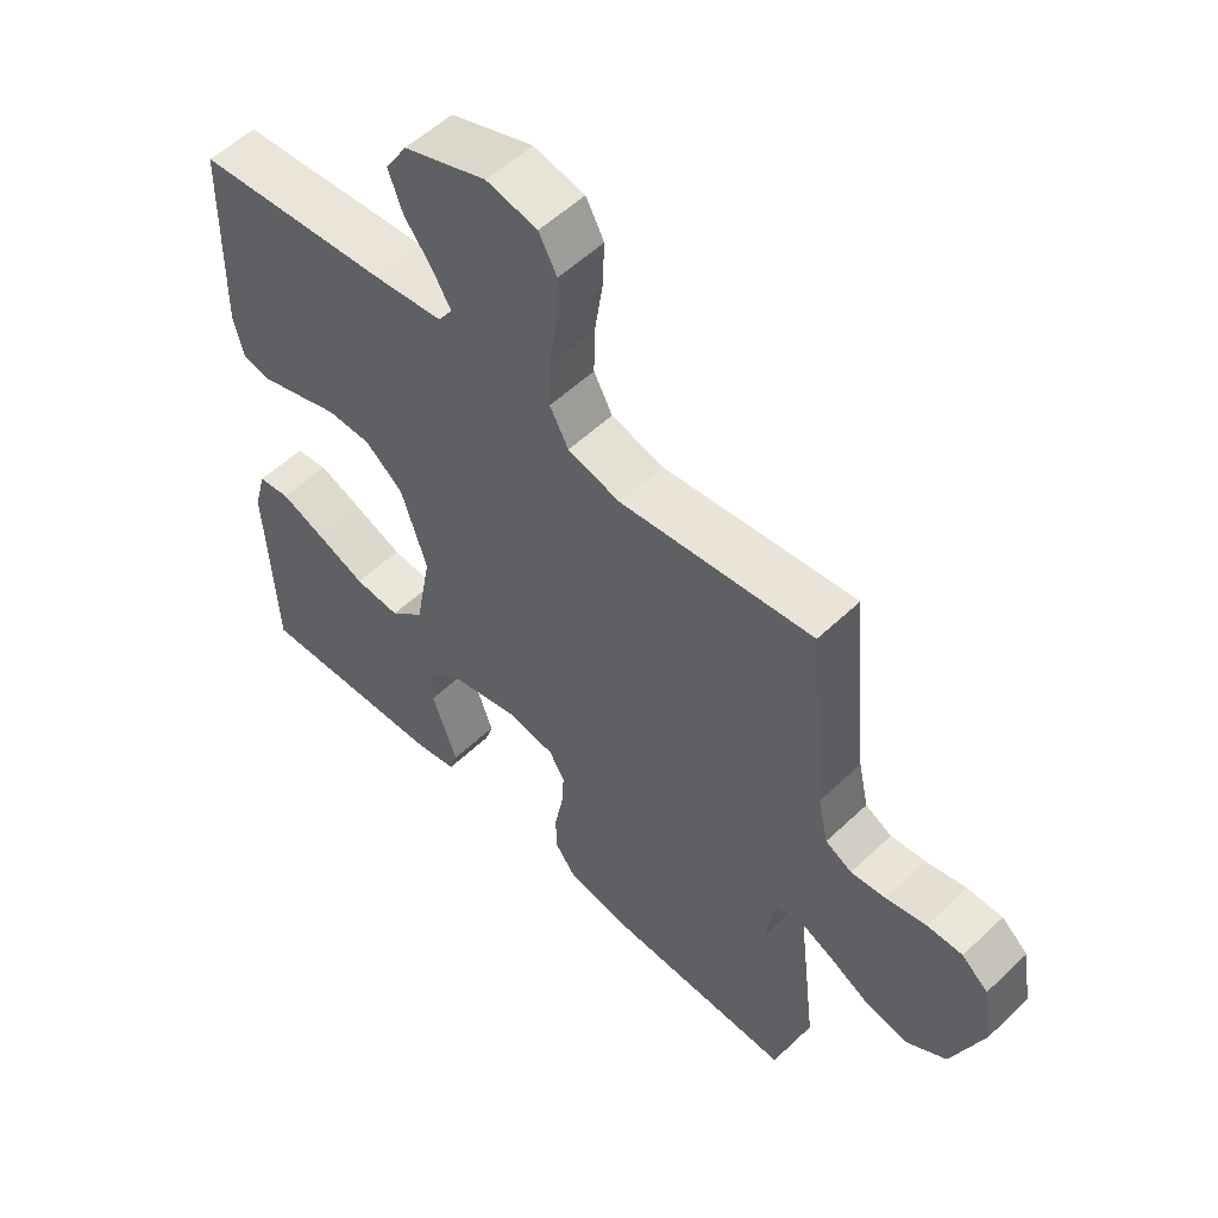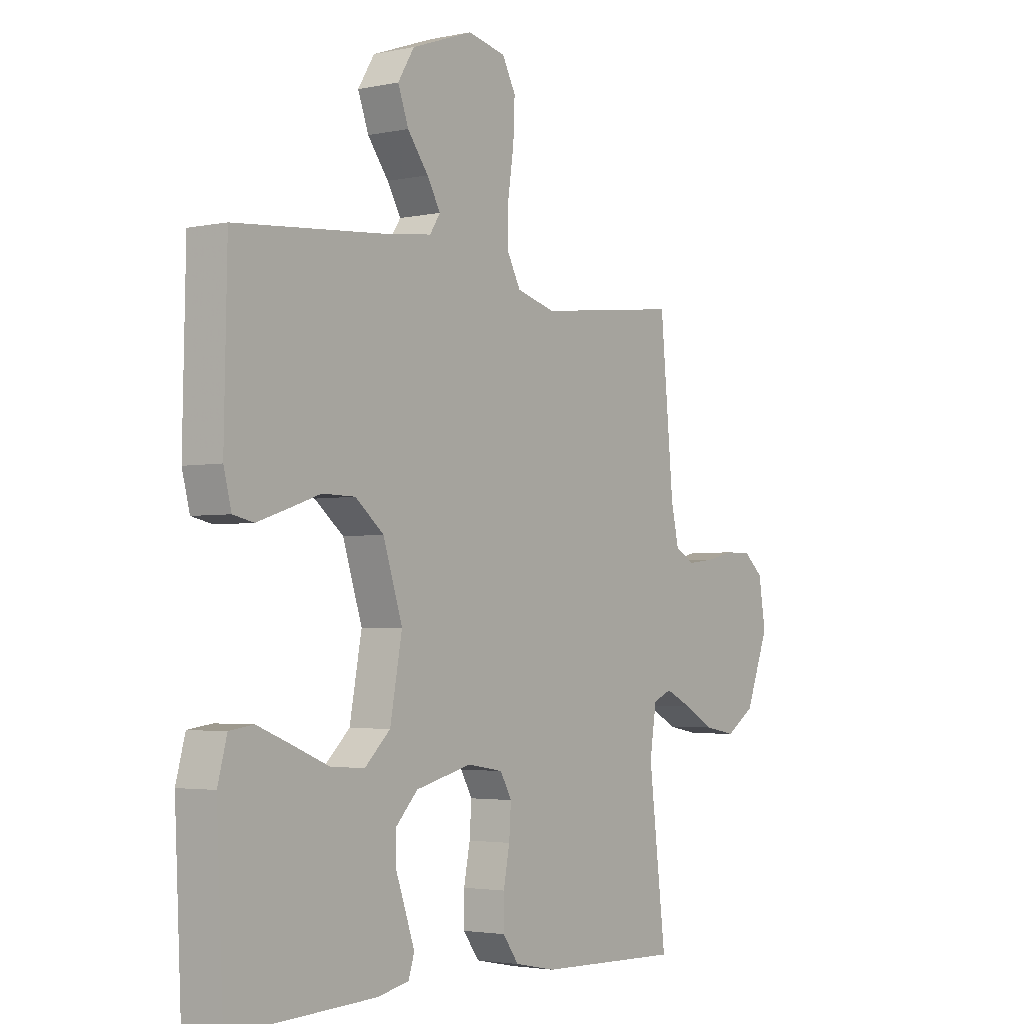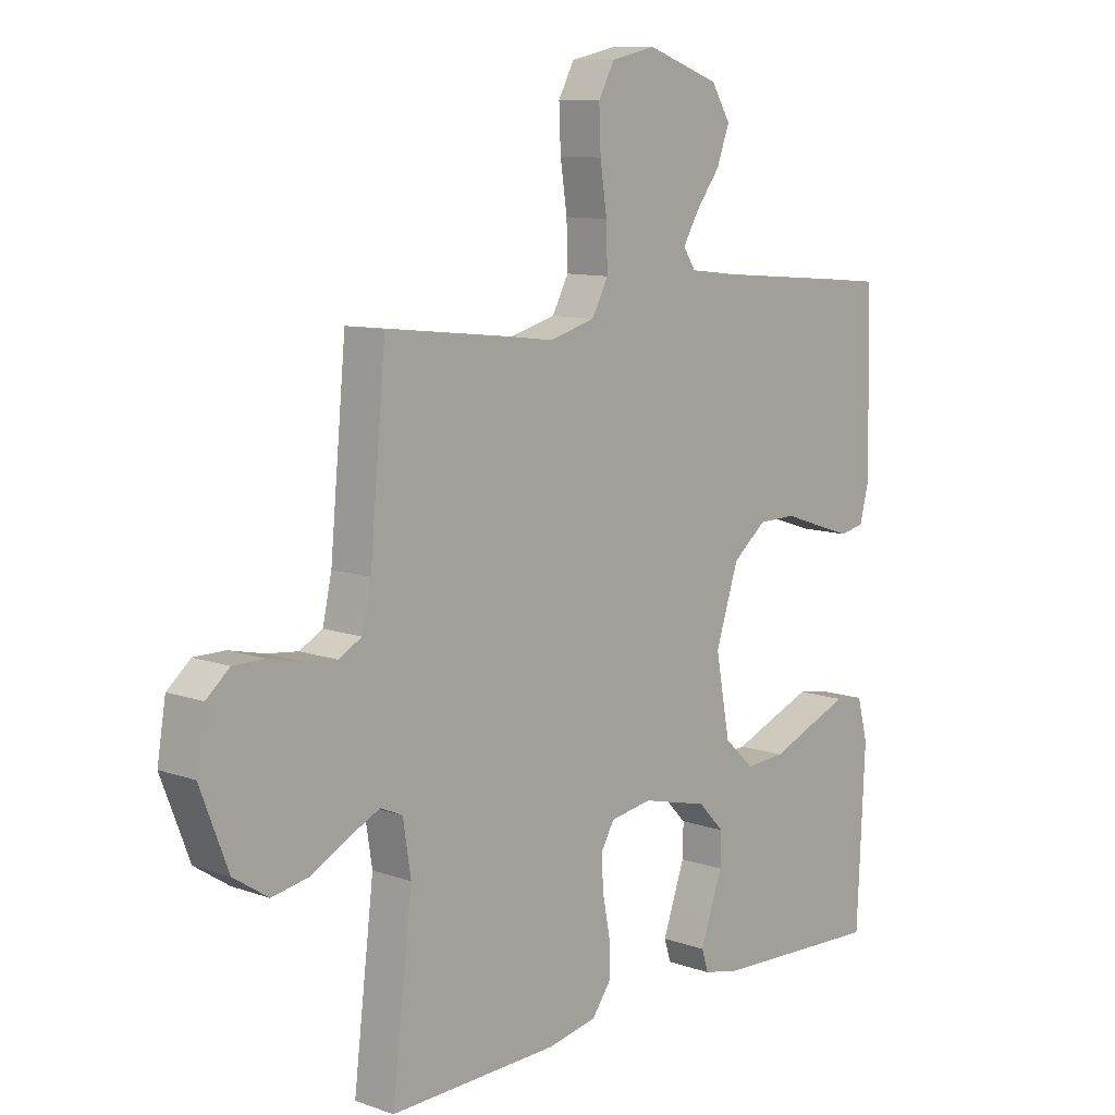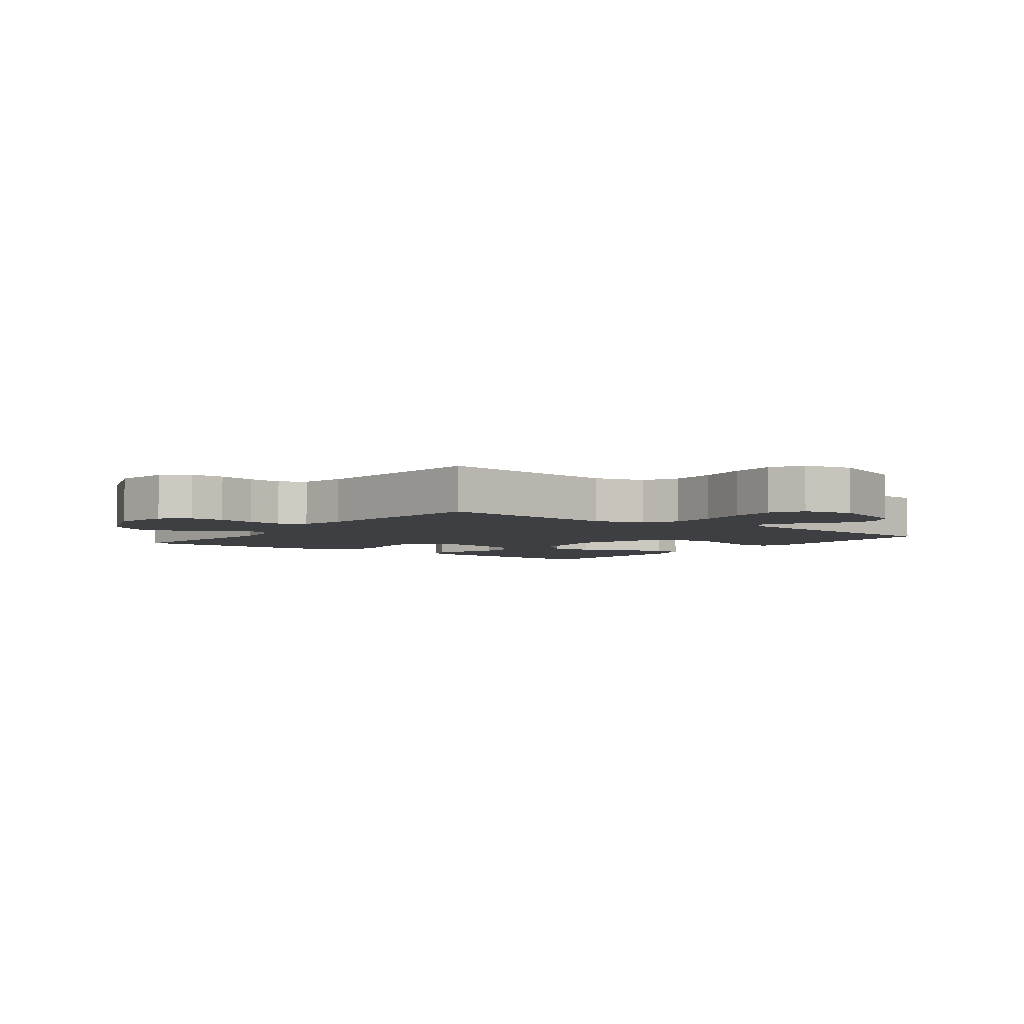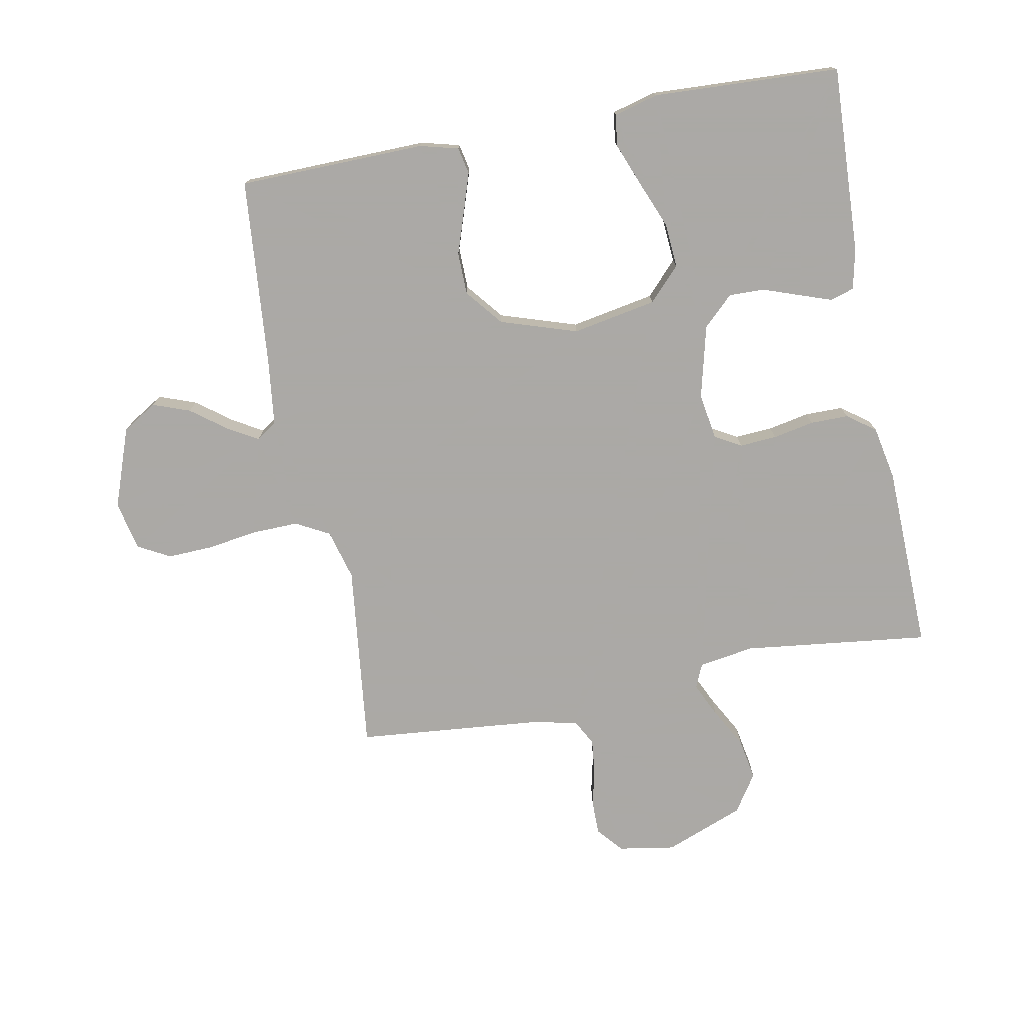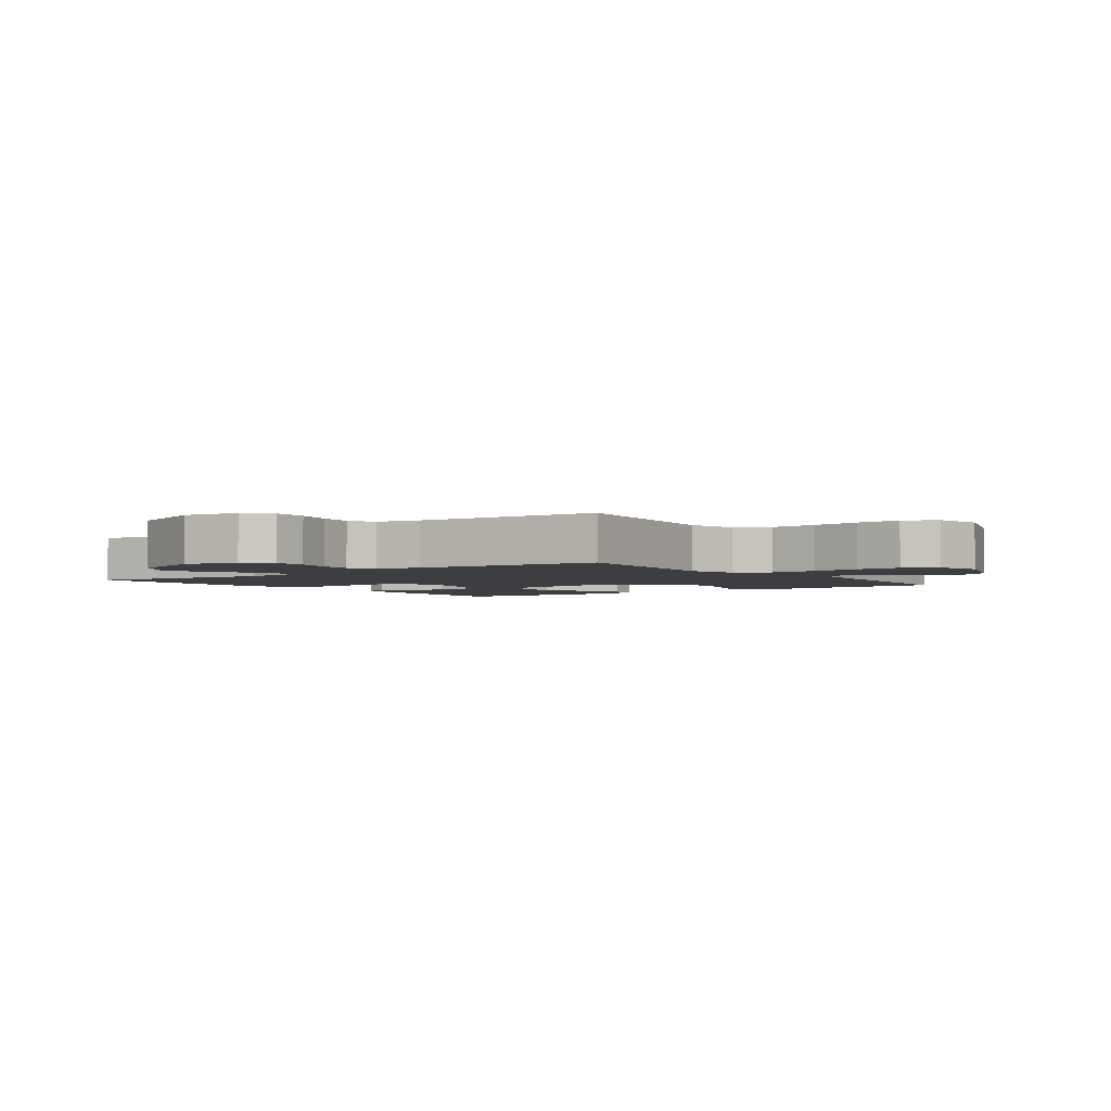
<metadata>
{"format":"obj","ext":"obj","renderer":"f3d","projection":"perspective","resolution":1024,"background":"white","views":[{"elev":54.8,"azim":-135.0,"up":"+Z"},{"elev":-3.0,"azim":125.9,"up":"+Z"},{"elev":10.2,"azim":-48.0,"up":"+Z"},{"elev":-4.3,"azim":-36.9,"up":"+Y"},{"elev":-75.5,"azim":100.8,"up":"+Y"},{"elev":-3.0,"azim":-53.7,"up":"+Y"}]}
</metadata>
<code>
v -0.5 0.07 -0.5
v -0.464 0.07 -0.2
v -0.478 0.07 -0.111
v -0.517 0.07 -0.094
v -0.572 0.07 -0.12
v -0.636 0.07 -0.155
v -0.702 0.07 -0.167
v -0.763 0.07 -0.127
v -0.812 0.07 0
v -0.797 0.07 0.091
v -0.756 0.07 0.126
v -0.701 0.07 0.126
v -0.64 0.07 0.112
v -0.585 0.07 0.106
v -0.544 0.07 0.128
v -0.528 0.07 0.2
v -0.5 0.07 0.5
v -0.2 0.07 0.465
v -0.119 0.07 0.487
v -0.09 0.07 0.541
v -0.092 0.07 0.616
v -0.104 0.07 0.696
v -0.107 0.07 0.769
v -0.079 0.07 0.821
v 0 0.07 0.838
v 0.128 0.07 0.792
v 0.162 0.07 0.737
v 0.14 0.07 0.677
v 0.097 0.07 0.62
v 0.069 0.07 0.572
v 0.091 0.07 0.539
v 0.2 0.07 0.526
v 0.5 0.07 0.5
v 0.506 0.07 0.2
v 0.49 0.07 0.138
v 0.447 0.07 0.129
v 0.386 0.07 0.149
v 0.318 0.07 0.172
v 0.25 0.07 0.171
v 0.191 0.07 0.123
v 0.151 0.07 0
v 0.176 0.07 -0.135
v 0.229 0.07 -0.185
v 0.3 0.07 -0.18
v 0.376 0.07 -0.149
v 0.445 0.07 -0.122
v 0.495 0.07 -0.129
v 0.514 0.07 -0.2
v 0.5 0.07 -0.5
v 0.2 0.07 -0.486
v 0.135 0.07 -0.472
v 0.123 0.07 -0.434
v 0.141 0.07 -0.382
v 0.162 0.07 -0.323
v 0.163 0.07 -0.266
v 0.117 0.07 -0.218
v 0 0.07 -0.189
v -0.074 0.07 -0.201
v -0.098 0.07 -0.243
v -0.094 0.07 -0.303
v -0.081 0.07 -0.369
v -0.081 0.07 -0.43
v -0.114 0.07 -0.475
v -0.2 0.07 -0.492
v -0.5 0 -0.5
v -0.464 0 -0.2
v -0.478 0 -0.111
v -0.517 0 -0.094
v -0.572 0 -0.12
v -0.636 0 -0.155
v -0.702 0 -0.167
v -0.763 0 -0.127
v -0.812 0 0
v -0.797 0 0.091
v -0.756 0 0.126
v -0.701 0 0.126
v -0.64 0 0.112
v -0.585 0 0.106
v -0.544 0 0.128
v -0.528 0 0.2
v -0.5 0 0.5
v -0.2 0 0.465
v -0.119 0 0.487
v -0.09 0 0.541
v -0.092 0 0.616
v -0.104 0 0.696
v -0.107 0 0.769
v -0.079 0 0.821
v 0 0 0.838
v 0.128 0 0.792
v 0.162 0 0.737
v 0.14 0 0.677
v 0.097 0 0.62
v 0.069 0 0.572
v 0.091 0 0.539
v 0.2 0 0.526
v 0.5 0 0.5
v 0.506 0 0.2
v 0.49 0 0.138
v 0.447 0 0.129
v 0.386 0 0.149
v 0.318 0 0.172
v 0.25 0 0.171
v 0.191 0 0.123
v 0.151 0 0
v 0.176 0 -0.135
v 0.229 0 -0.185
v 0.3 0 -0.18
v 0.376 0 -0.149
v 0.445 0 -0.122
v 0.495 0 -0.129
v 0.514 0 -0.2
v 0.5 0 -0.5
v 0.2 0 -0.486
v 0.135 0 -0.472
v 0.123 0 -0.434
v 0.141 0 -0.382
v 0.162 0 -0.323
v 0.163 0 -0.266
v 0.117 0 -0.218
v 0 0 -0.189
v -0.074 0 -0.201
v -0.098 0 -0.243
v -0.094 0 -0.303
v -0.081 0 -0.369
v -0.081 0 -0.43
v -0.114 0 -0.475
v -0.2 0 -0.492
f 63 64 1 2
f 60 61 62 63
f 59 60 63 2
f 58 59 2 3
f 57 58 3 4
f 51 52 53 54
f 49 50 51 54
f 49 54 55
f 48 49 55 56
f 44 45 46 47
f 44 47 48
f 43 44 48 56
f 35 36 37 38
f 33 34 35 38
f 32 33 38 39
f 31 32 39 40
f 26 27 28 29
f 26 29 30
f 25 26 30
f 24 25 30
f 21 22 23 24
f 20 21 24 30
f 19 20 30 31
f 16 17 18
f 15 16 18 19
f 10 11 12 13
f 10 13 14
f 9 10 14
f 8 9 14
f 5 6 7 8
f 4 5 8 14
f 57 4 14 15
f 42 43 56 57
f 41 42 57 15
f 31 40 41
f 15 19 31 41
f 66 65 128 127
f 127 126 125 124
f 66 127 124 123
f 67 66 123 122
f 68 67 122 121
f 118 117 116 115
f 118 115 114 113
f 119 118 113
f 120 119 113 112
f 111 110 109 108
f 112 111 108
f 120 112 108 107
f 102 101 100 99
f 102 99 98 97
f 103 102 97 96
f 104 103 96 95
f 93 92 91 90
f 94 93 90
f 94 90 89
f 94 89 88
f 88 87 86 85
f 94 88 85 84
f 95 94 84 83
f 82 81 80
f 83 82 80 79
f 77 76 75 74
f 78 77 74
f 78 74 73
f 78 73 72
f 72 71 70 69
f 78 72 69 68
f 79 78 68 121
f 121 120 107 106
f 79 121 106 105
f 105 104 95
f 105 95 83 79
f 1 65 66 2
f 2 66 67 3
f 3 67 68 4
f 4 68 69 5
f 5 69 70 6
f 6 70 71 7
f 7 71 72 8
f 8 72 73 9
f 9 73 74 10
f 10 74 75 11
f 11 75 76 12
f 12 76 77 13
f 13 77 78 14
f 14 78 79 15
f 15 79 80 16
f 16 80 81 17
f 17 81 82 18
f 18 82 83 19
f 19 83 84 20
f 20 84 85 21
f 21 85 86 22
f 22 86 87 23
f 23 87 88 24
f 24 88 89 25
f 25 89 90 26
f 26 90 91 27
f 27 91 92 28
f 28 92 93 29
f 29 93 94 30
f 30 94 95 31
f 31 95 96 32
f 32 96 97 33
f 33 97 98 34
f 34 98 99 35
f 35 99 100 36
f 36 100 101 37
f 37 101 102 38
f 38 102 103 39
f 39 103 104 40
f 40 104 105 41
f 41 105 106 42
f 42 106 107 43
f 43 107 108 44
f 44 108 109 45
f 45 109 110 46
f 46 110 111 47
f 47 111 112 48
f 48 112 113 49
f 49 113 114 50
f 50 114 115 51
f 51 115 116 52
f 52 116 117 53
f 53 117 118 54
f 54 118 119 55
f 55 119 120 56
f 56 120 121 57
f 57 121 122 58
f 58 122 123 59
f 59 123 124 60
f 60 124 125 61
f 61 125 126 62
f 62 126 127 63
f 63 127 128 64
f 64 128 65 1

</code>
